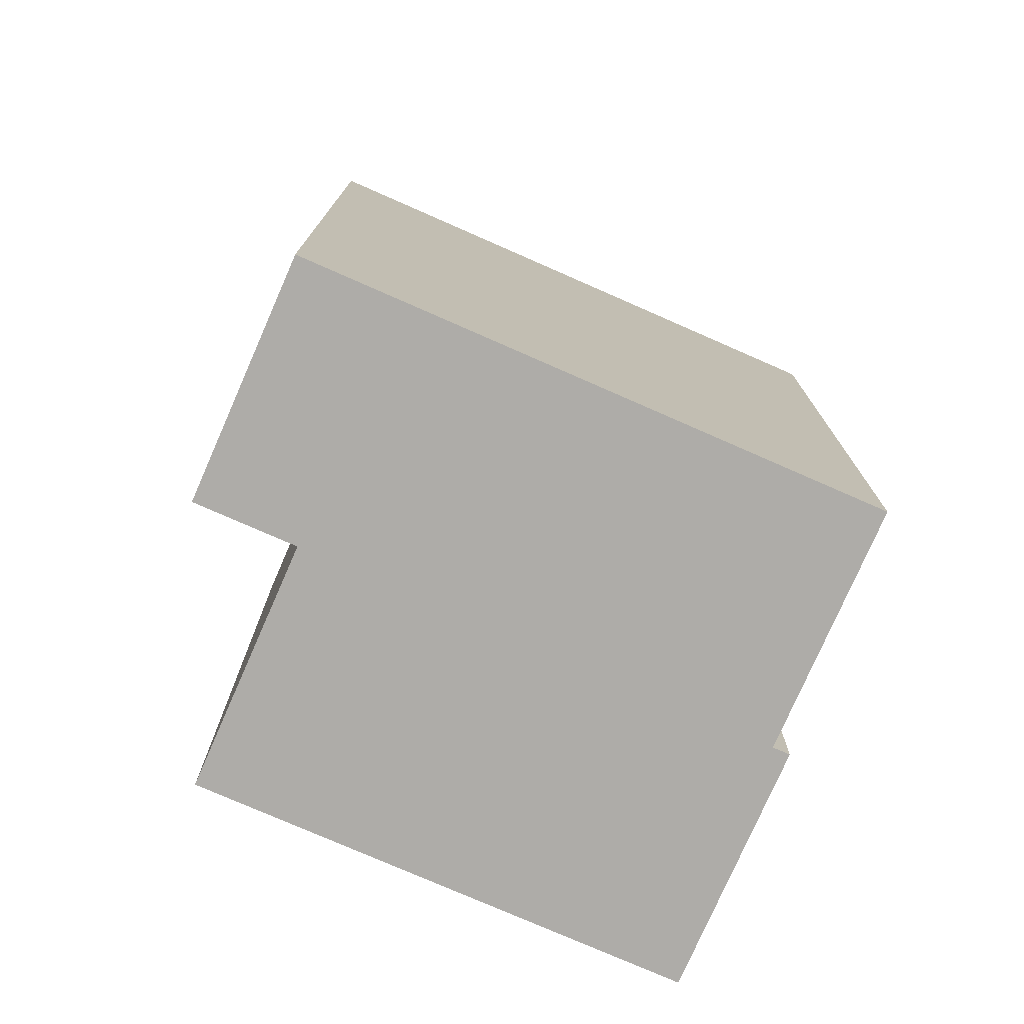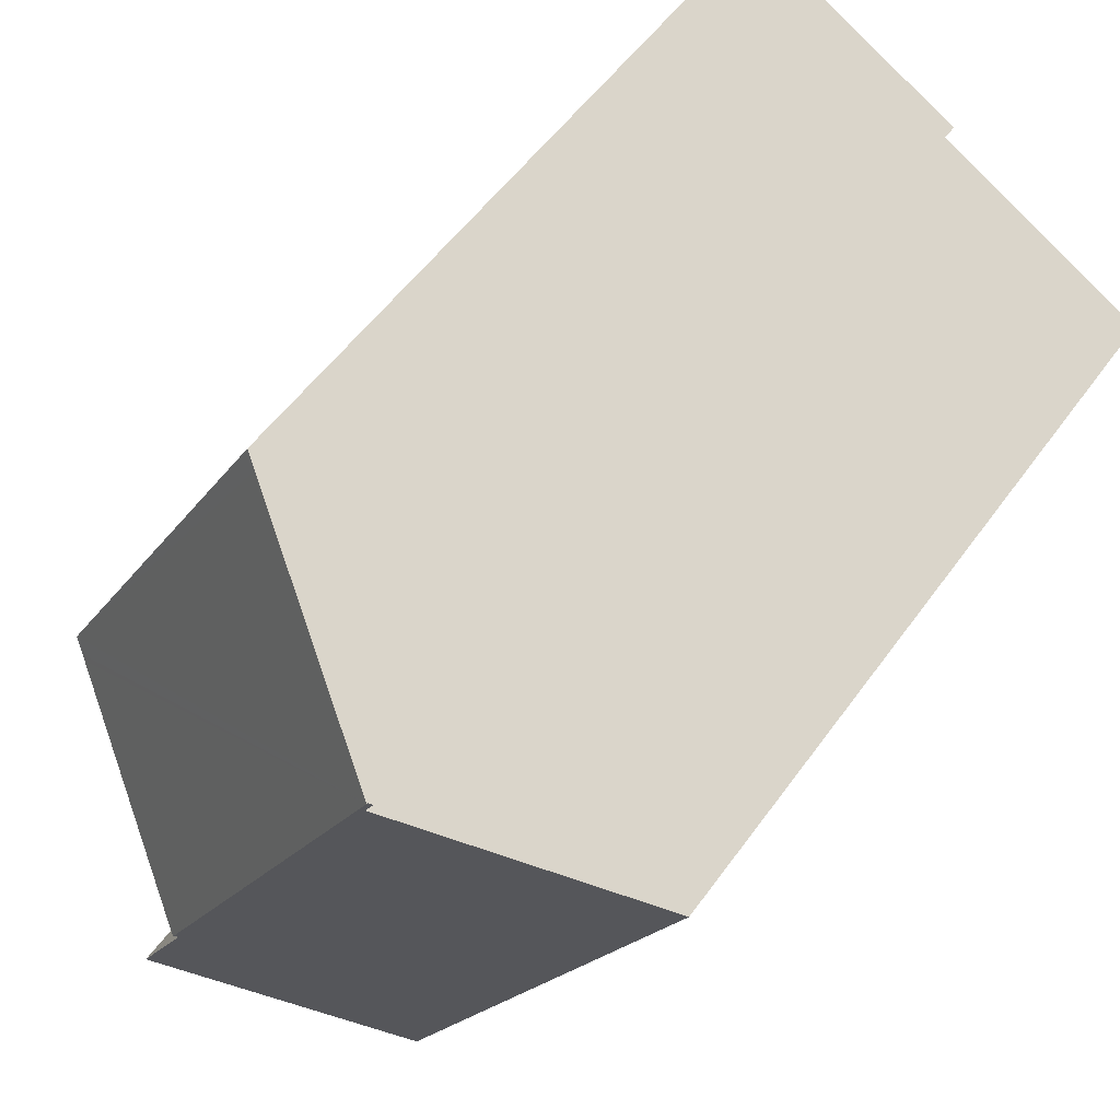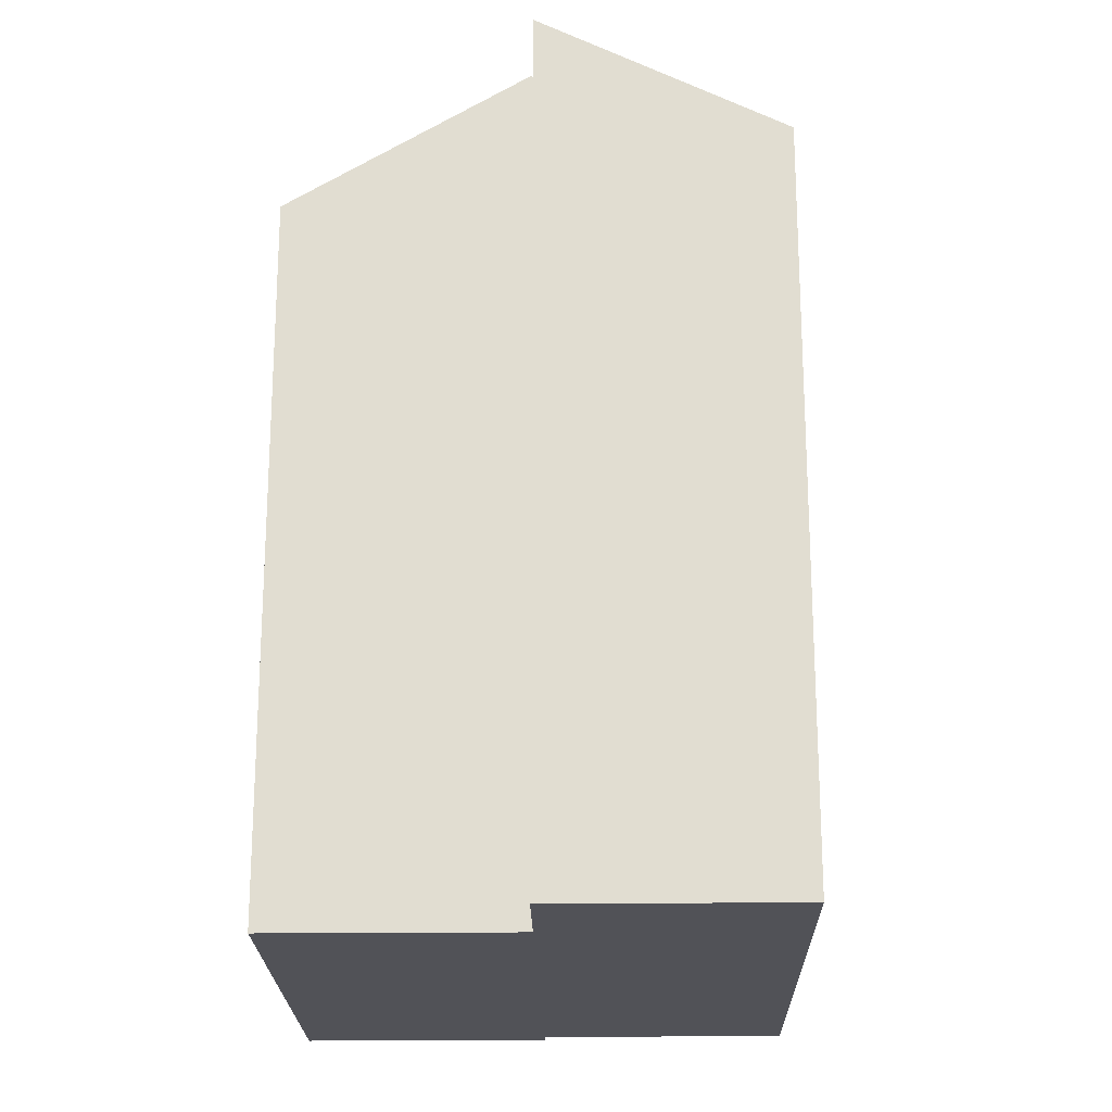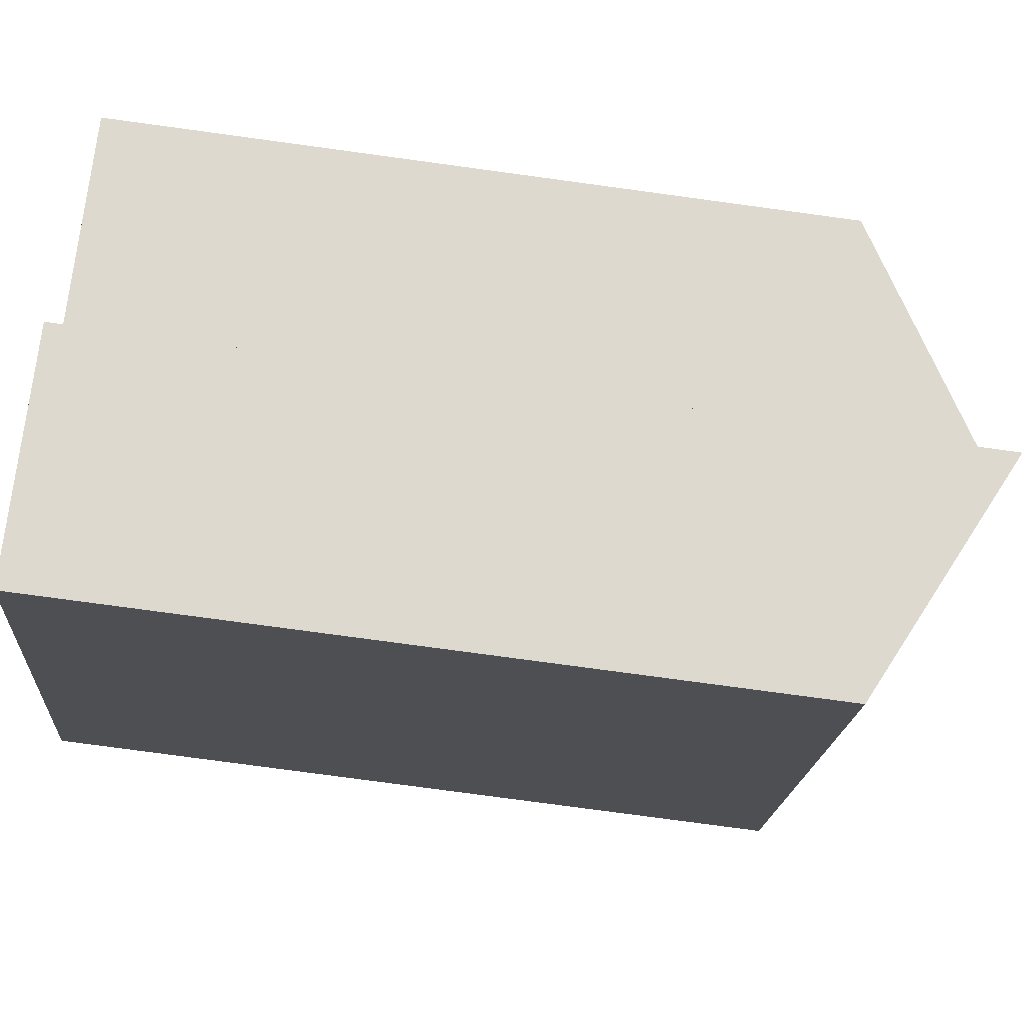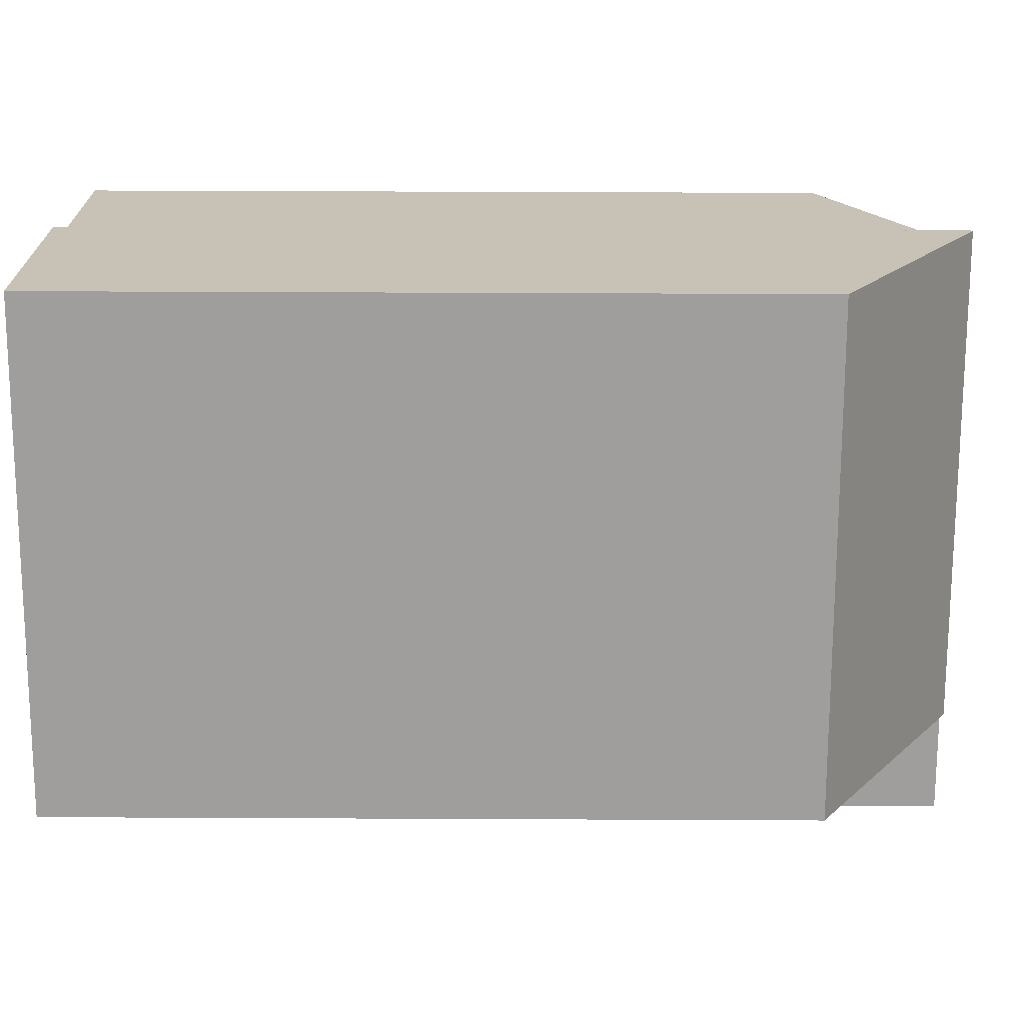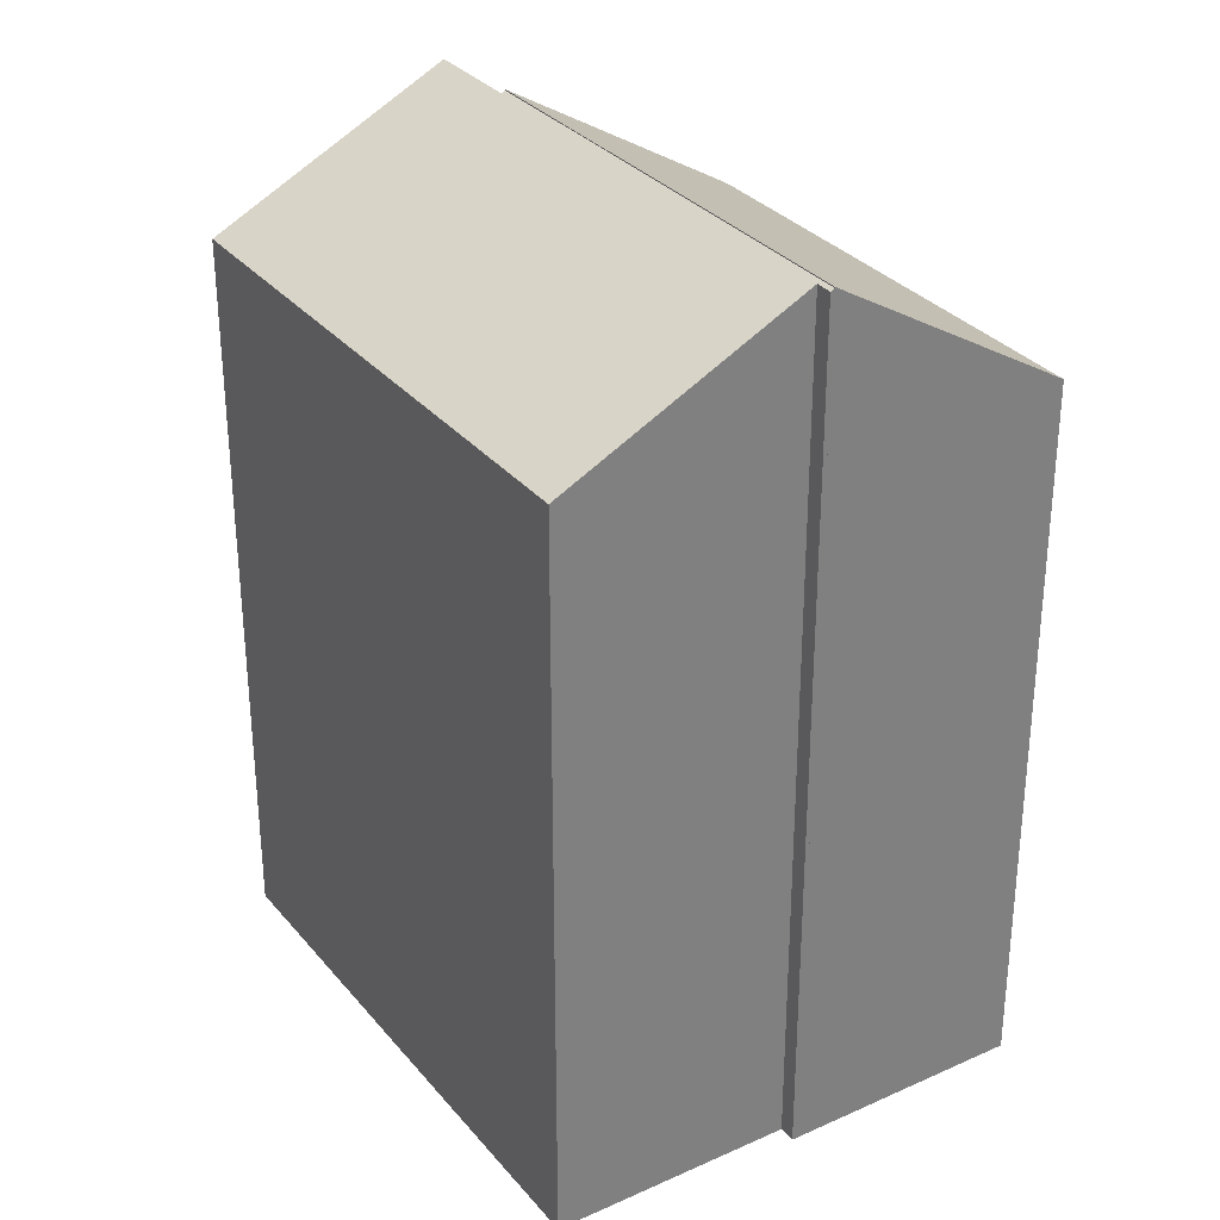
<metadata>
{"format":"obj","ext":"obj","renderer":"f3d","projection":"perspective","resolution":1024,"background":"white","views":[{"elev":-77.0,"azim":-143.1,"up":"+Y"},{"elev":52.5,"azim":-145.6,"up":"+Z"},{"elev":-21.5,"azim":151.6,"up":"+Y"},{"elev":-78.4,"azim":82.3,"up":"+Z"},{"elev":48.4,"azim":90.3,"up":"+Z"},{"elev":31.5,"azim":-62.0,"up":"+Y"}]}
</metadata>
<code>
v  7.02 18.28 -12.46
v  11.07 21.26 -7.364
v  12.27 21.26 -9.497
v  11.02 21.26 -7.277
v  2.861 18.28 -5.078
v  5.25 21.26 2.963
v  5.818 18.28 -10.33
v  1.848 18.28 -3.28
v  0 18.28 1.119e-15
v  2.245 18.28 -3.985
v  5.13 21.31 3.384
v  11.11 21.31 -7.227
v  5.04 21.26 3.333
v  5.25 -1.814e-16 2.963
v  0 0 0
v  5.13 -2.072e-16 3.384
v  5.04 -2.041e-16 3.333
v  7.02 7.63e-16 -12.46
v  2.861 3.109e-16 -5.078
v  1.848 2.008e-16 -3.28
v  5.818 6.323e-16 -10.33
v  2.245 2.44e-16 -3.985
v  11.11 4.425e-16 -7.227
v  11.02 4.456e-16 -7.277
v  12.27 5.815e-16 -9.497
v  11.07 4.509e-16 -7.364
v  5.13 21.34 3.384
v  15.93 18.05 -4.508
v  11.11 21.34 -7.227
v  16.04 17.97 -4.446
v  16.36 17.75 -4.263
v  10.05 17.97 6.16
v  10.38 17.75 6.343
v  9.941 18.05 6.098
v  10.38 -3.884e-16 6.343
v  9.941 -3.734e-16 6.098
v  10.05 -3.772e-16 6.16
v  16.36 2.61e-16 -4.263
v  16.04 2.722e-16 -4.446
v  15.93 2.76e-16 -4.508
g defaultobject
f 1 2 3
f 2 1 4
f 5 6 7
f 6 5 8
f 6 8 9
f 8 5 10
f 4 11 12
f 11 4 6
f 6 4 1
f 6 1 7
f 11 6 13
f 9 14 6
f 14 9 15
f 13 16 11
f 16 13 17
f 14 13 6
f 13 14 17
f 18 7 1
f 7 18 5
f 5 18 10
f 10 18 8
f 8 18 9
f 9 18 19
f 9 19 20
f 9 20 15
f 19 18 21
f 20 19 22
f 16 12 11
f 12 16 23
f 24 2 4
f 2 24 3
f 3 24 25
f 25 24 26
f 23 4 12
f 4 23 24
f 25 1 3
f 1 25 18
f 25 21 18
f 21 25 26
f 21 26 19
f 19 26 24
f 19 24 23
f 19 23 14
f 14 23 16
f 19 14 22
f 22 14 20
f 20 14 15
f 14 16 17
f 27 28 29
f 28 27 30
f 30 27 31
f 31 27 32
f 31 32 33
f 32 27 34
f 16 34 27
f 34 16 32
f 32 16 33
f 33 16 35
f 35 16 36
f 35 36 37
f 35 31 33
f 31 35 38
f 28 23 29
f 23 28 30
f 23 30 31
f 23 31 39
f 39 31 38
f 23 39 40
f 23 27 29
f 27 23 16
f 37 38 35
f 38 37 36
f 38 36 16
f 38 16 23
f 38 23 40
f 38 40 39

</code>
